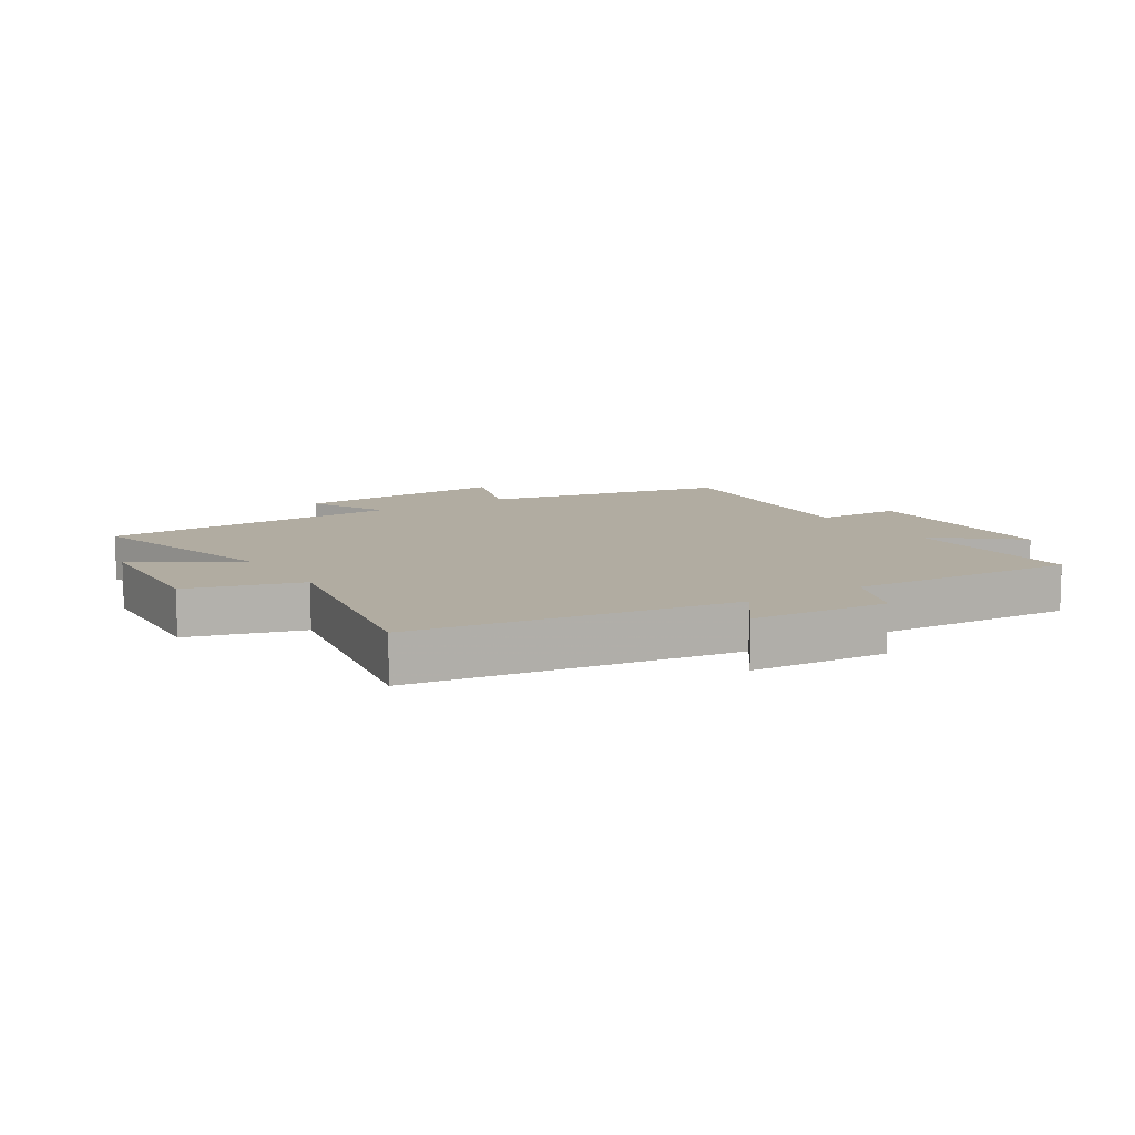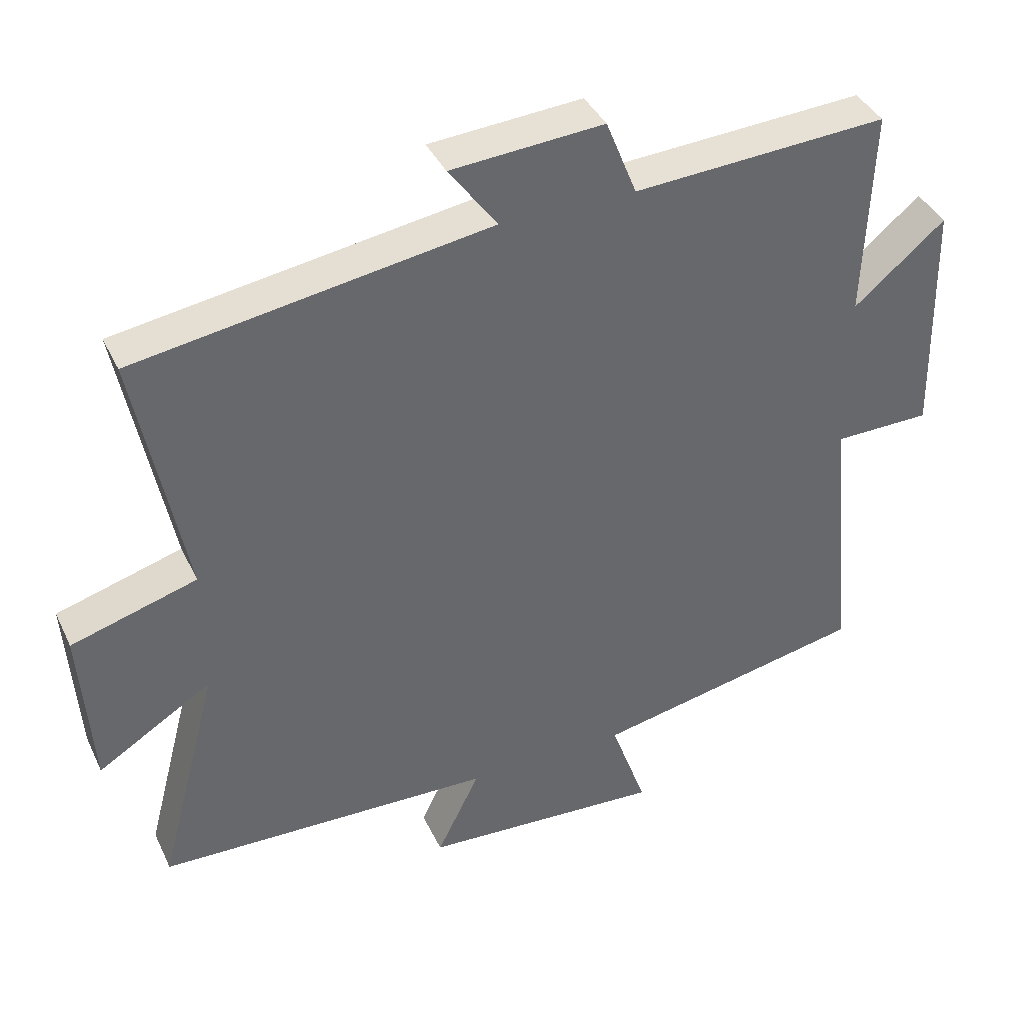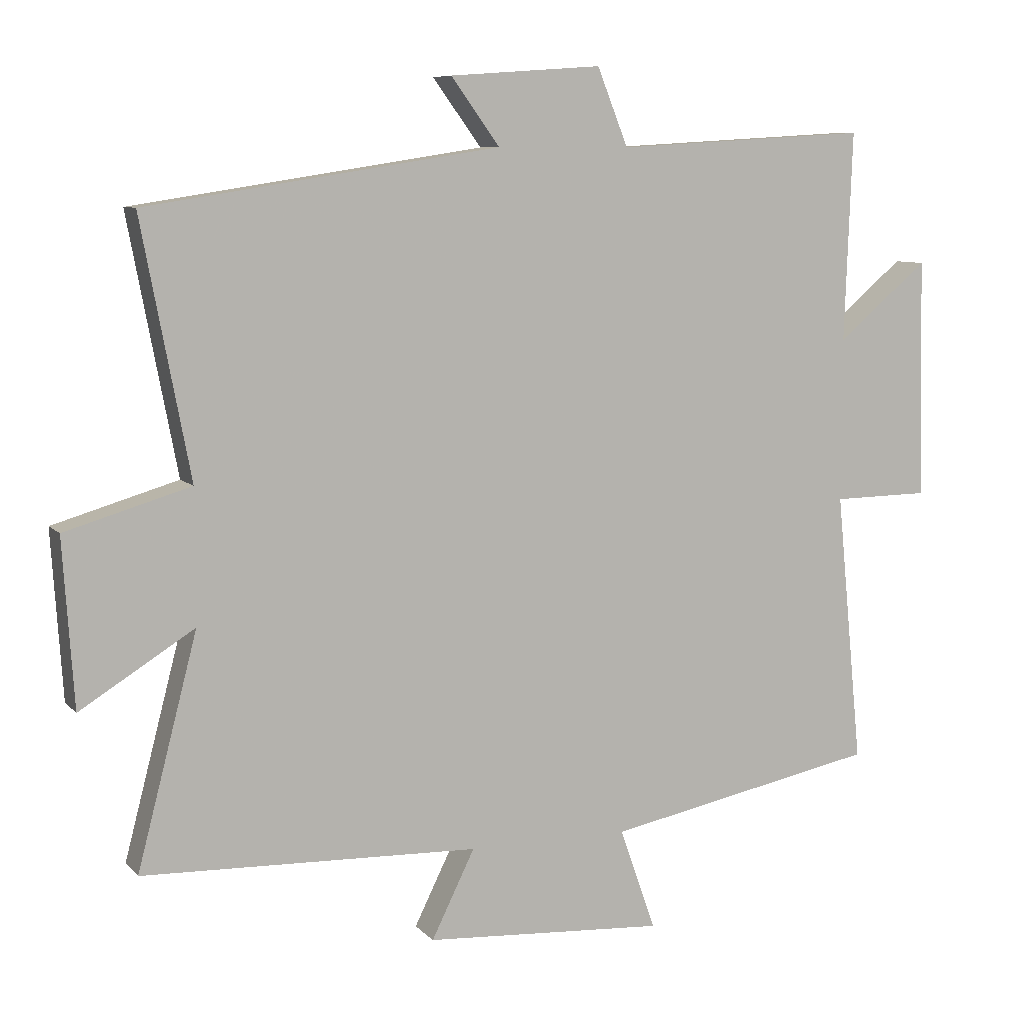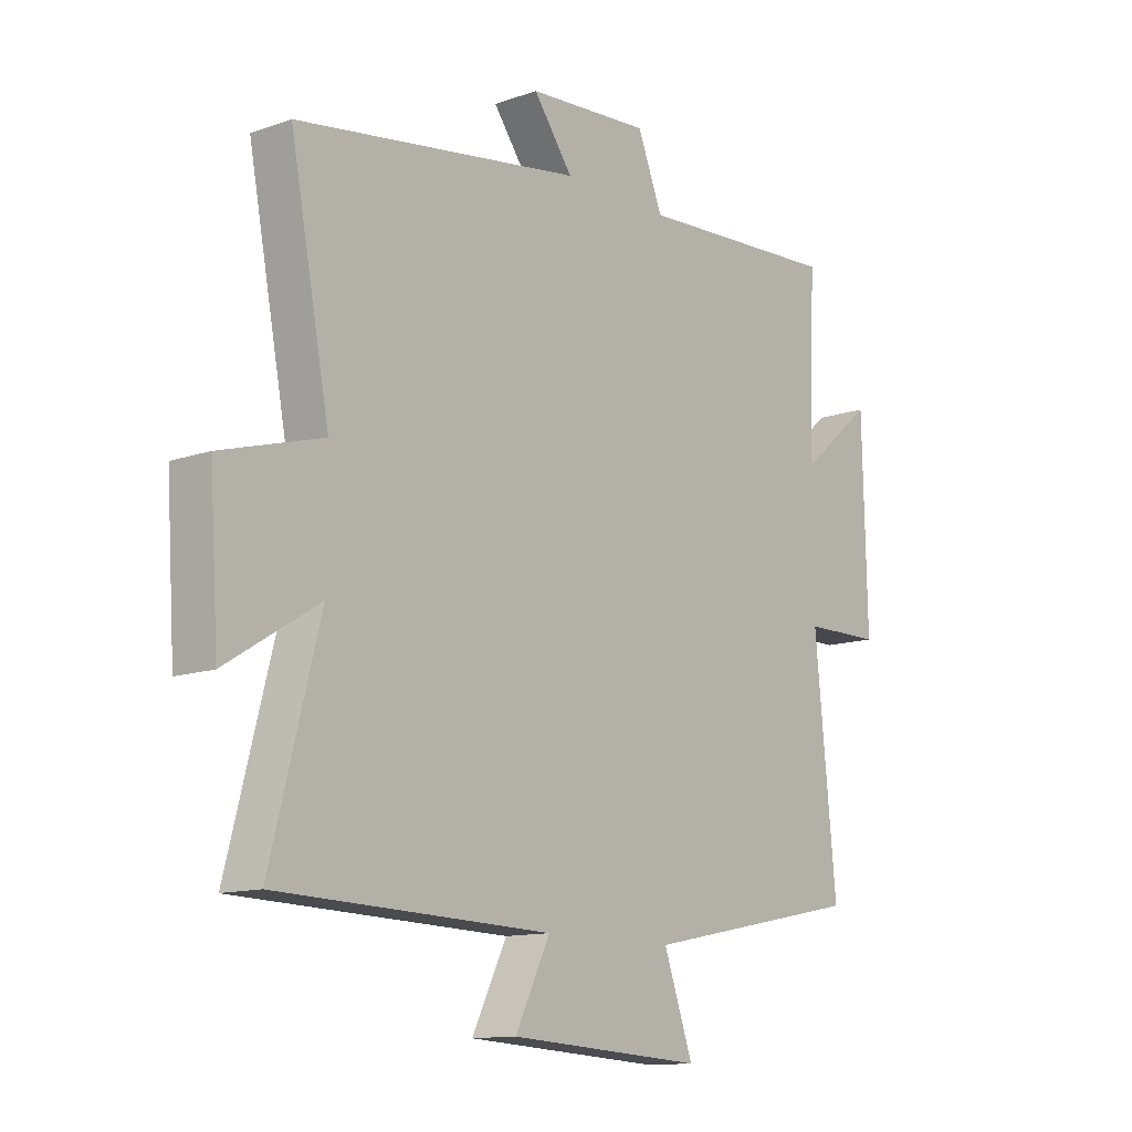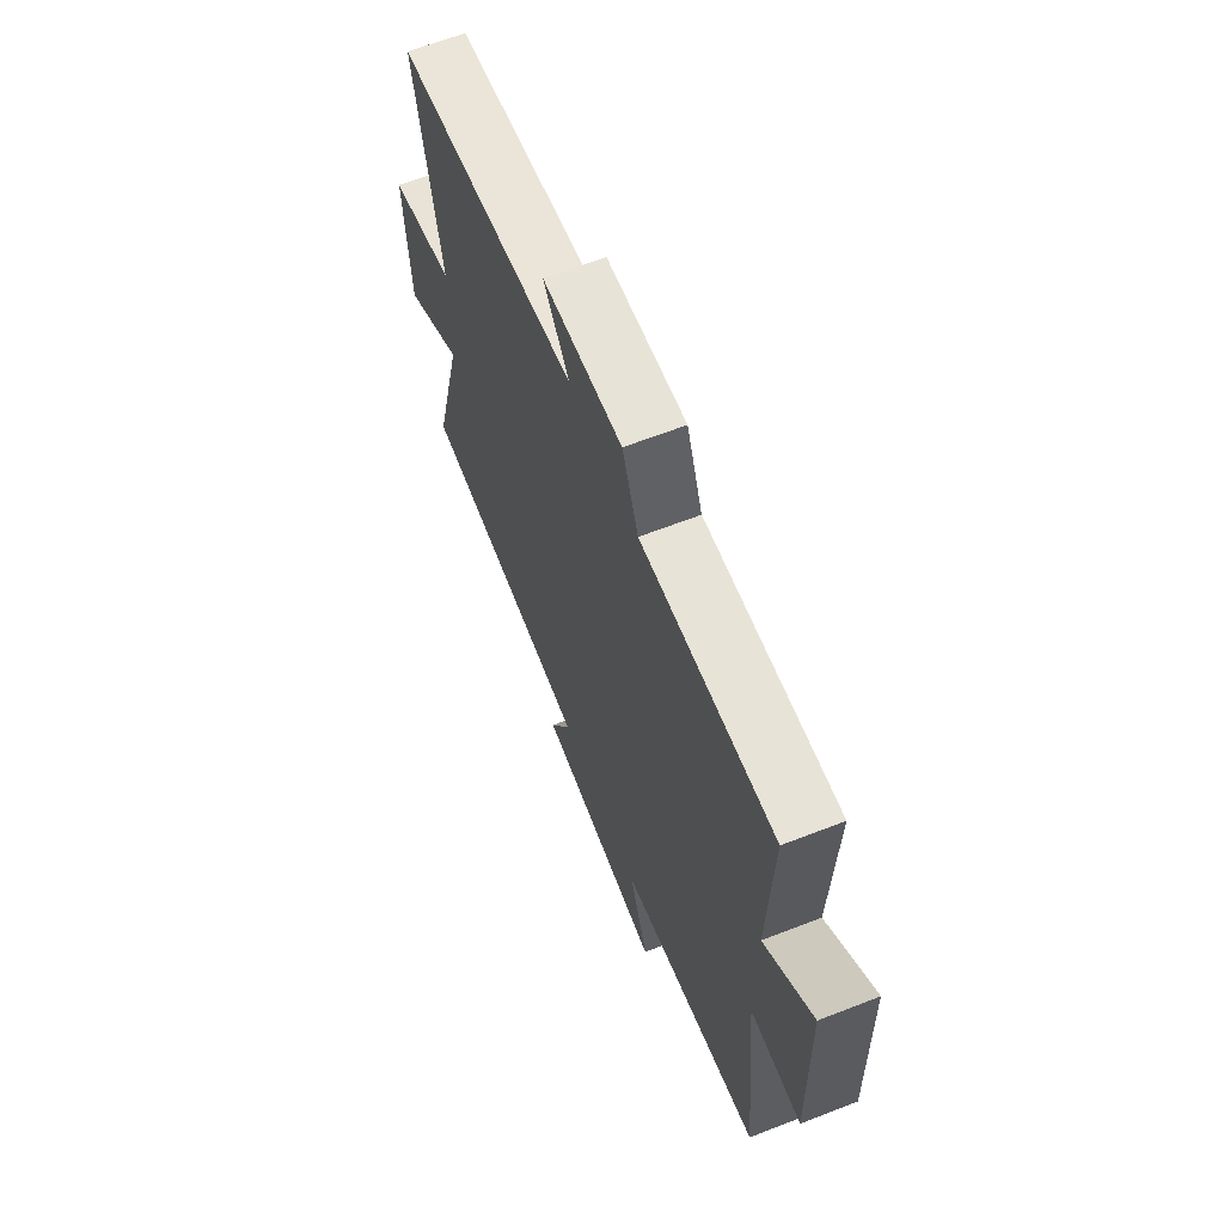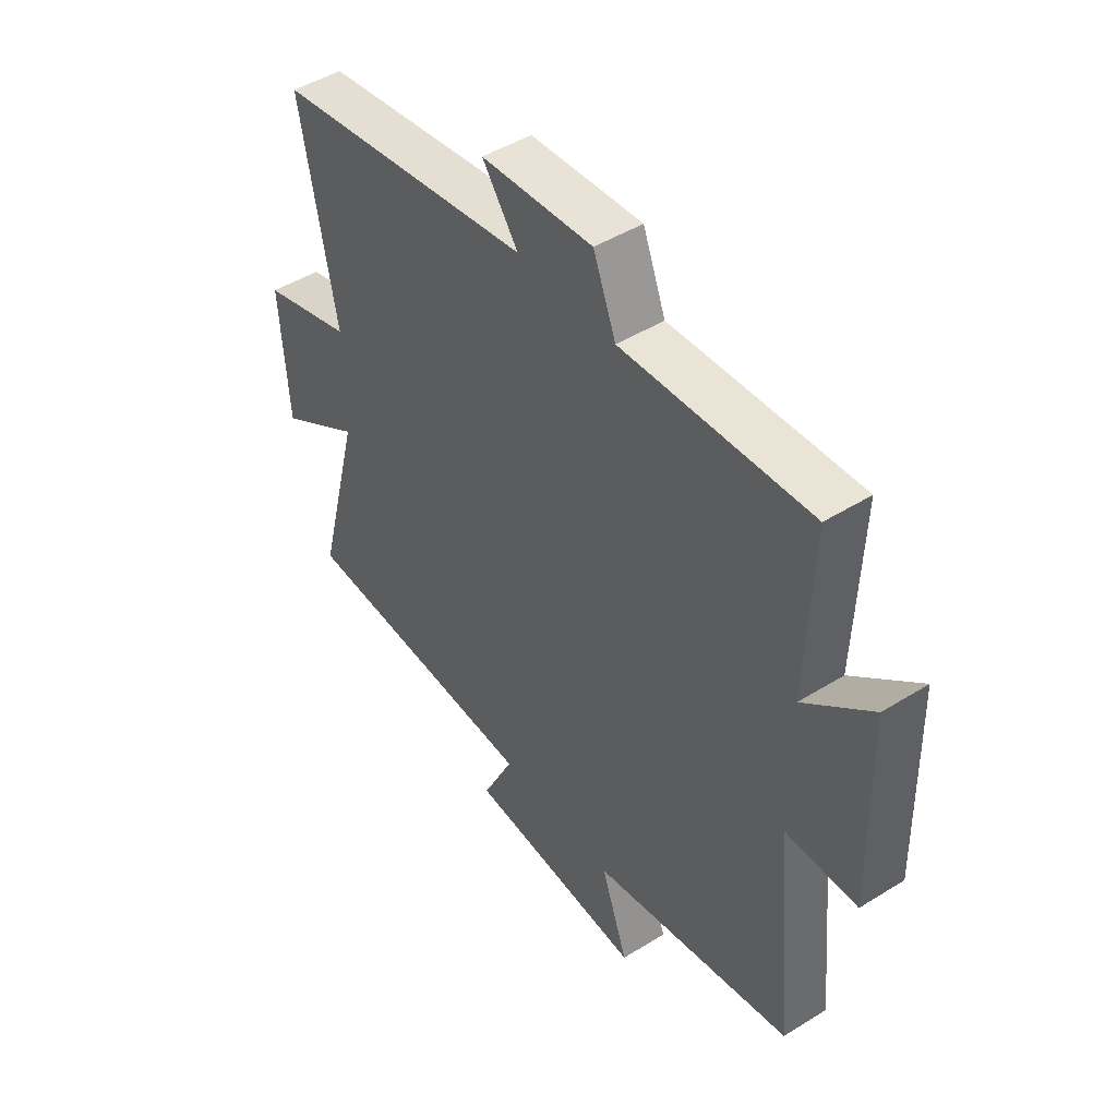
<metadata>
{"format":"obj","ext":"obj","renderer":"f3d","projection":"perspective","resolution":1024,"background":"white","views":[{"elev":10.2,"azim":-32.4,"up":"+Y"},{"elev":39.5,"azim":-23.6,"up":"+Z"},{"elev":8.1,"azim":-22.7,"up":"+Z"},{"elev":-12.5,"azim":-50.6,"up":"+Z"},{"elev":64.4,"azim":68.6,"up":"+Z"},{"elev":46.8,"azim":54.8,"up":"+Z"}]}
</metadata>
<code>
v -0.571 0.07 0.42
v -0.055 0.07 0.5
v -0.126 0.07 0.597
v 0.096 0.07 0.613
v 0.141 0.07 0.5
v 0.511 0.07 0.522
v 0.5 0.07 0.217
v 0.633 0.07 0.329
v 0.641 0.07 -0.021
v 0.5 0.07 -0.023
v 0.539 0.07 -0.42
v 0.14 0.07 -0.5
v 0.193 0.07 -0.65
v -0.159 0.07 -0.628
v -0.096 0.07 -0.5
v -0.588 0.07 -0.484
v -0.5 0.07 -0.146
v -0.667 0.07 -0.25
v -0.683 0.07 -0.006
v -0.5 0.07 0.048
v -0.571 0 0.42
v -0.055 0 0.5
v -0.126 0 0.597
v 0.096 0 0.613
v 0.141 0 0.5
v 0.511 0 0.522
v 0.5 0 0.217
v 0.633 0 0.329
v 0.641 0 -0.021
v 0.5 0 -0.023
v 0.539 0 -0.42
v 0.14 0 -0.5
v 0.193 0 -0.65
v -0.159 0 -0.628
v -0.096 0 -0.5
v -0.588 0 -0.484
v -0.5 0 -0.146
v -0.667 0 -0.25
v -0.683 0 -0.006
v -0.5 0 0.048
f 17 18 19 20
f 15 16 17
f 15 17 20
f 12 13 14 15
f 10 11 12 15
f 10 15 20 1
f 7 8 9 10
f 5 6 7
f 5 7 10 1
f 2 3 4 5
f 1 2 5
f 40 39 38 37
f 37 36 35
f 40 37 35
f 35 34 33 32
f 35 32 31 30
f 21 40 35 30
f 30 29 28 27
f 27 26 25
f 21 30 27 25
f 25 24 23 22
f 25 22 21
f 1 21 22 2
f 2 22 23 3
f 3 23 24 4
f 4 24 25 5
f 5 25 26 6
f 6 26 27 7
f 7 27 28 8
f 8 28 29 9
f 9 29 30 10
f 10 30 31 11
f 11 31 32 12
f 12 32 33 13
f 13 33 34 14
f 14 34 35 15
f 15 35 36 16
f 16 36 37 17
f 17 37 38 18
f 18 38 39 19
f 19 39 40 20
f 20 40 21 1

</code>
